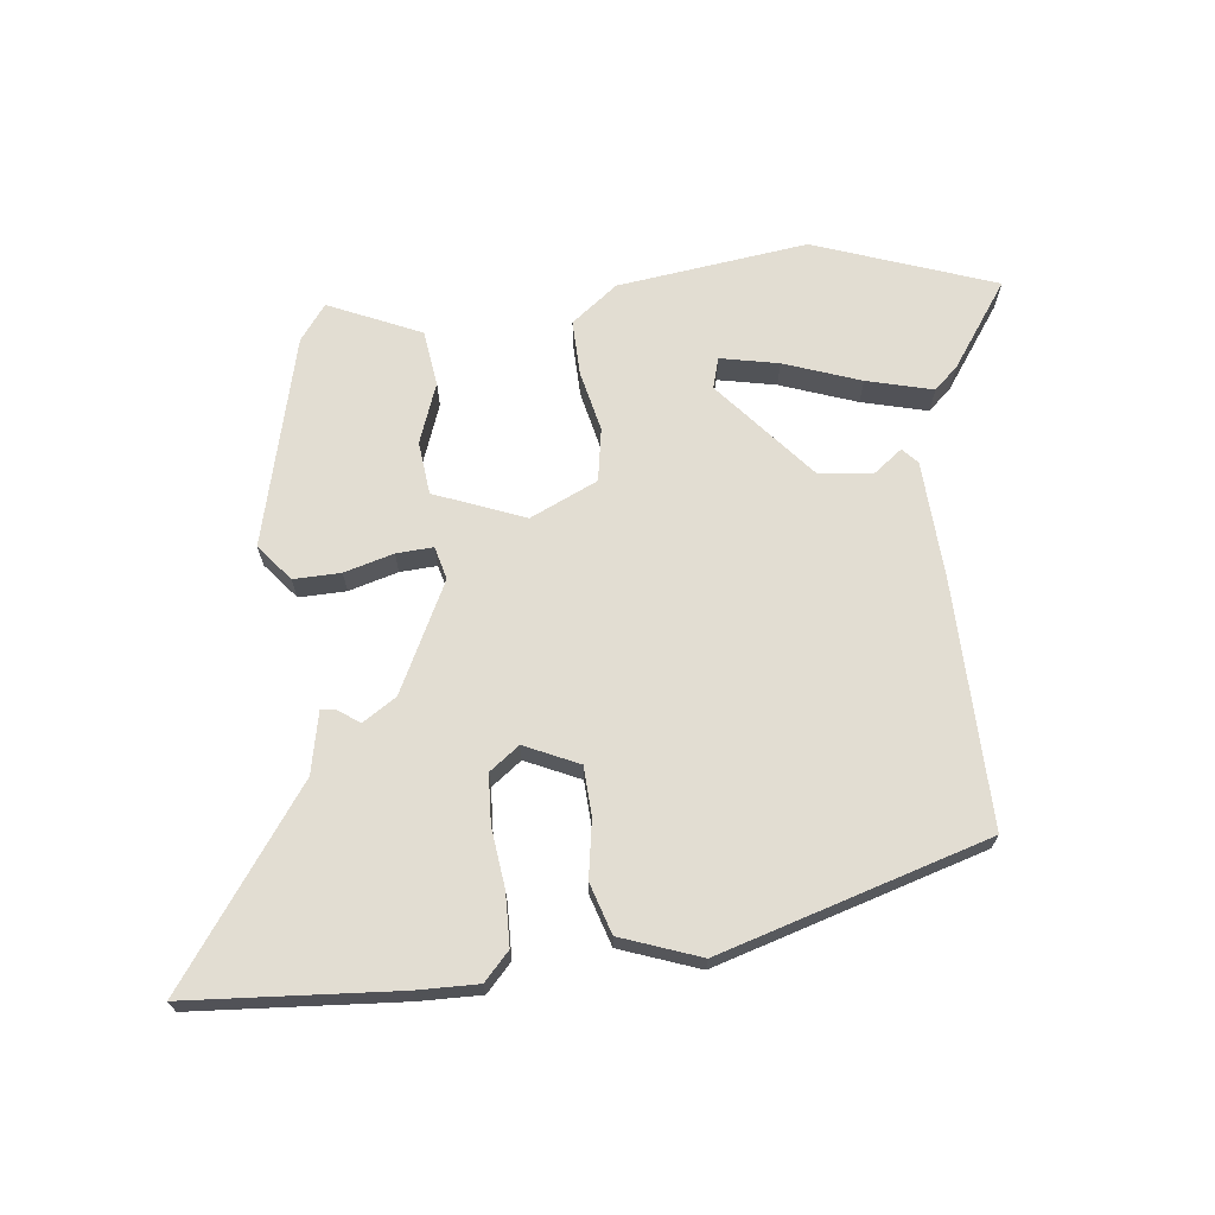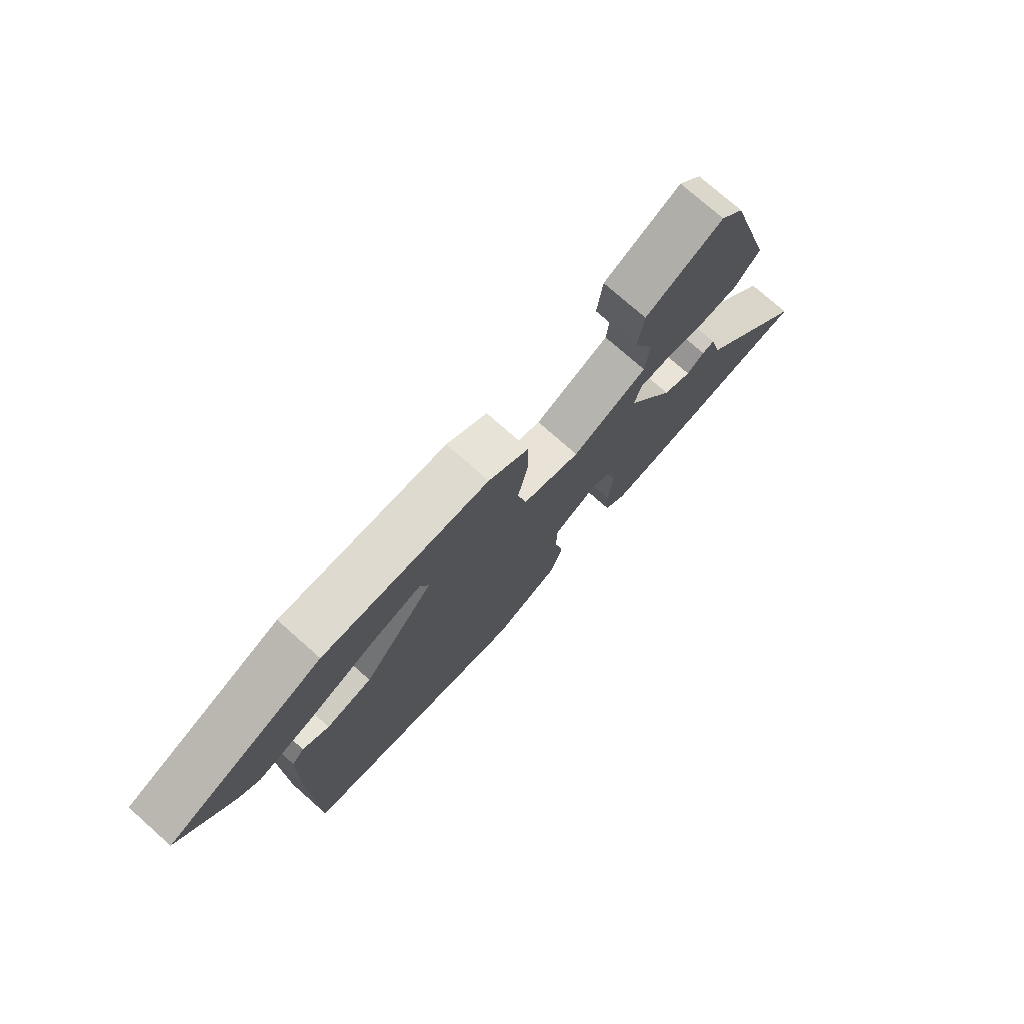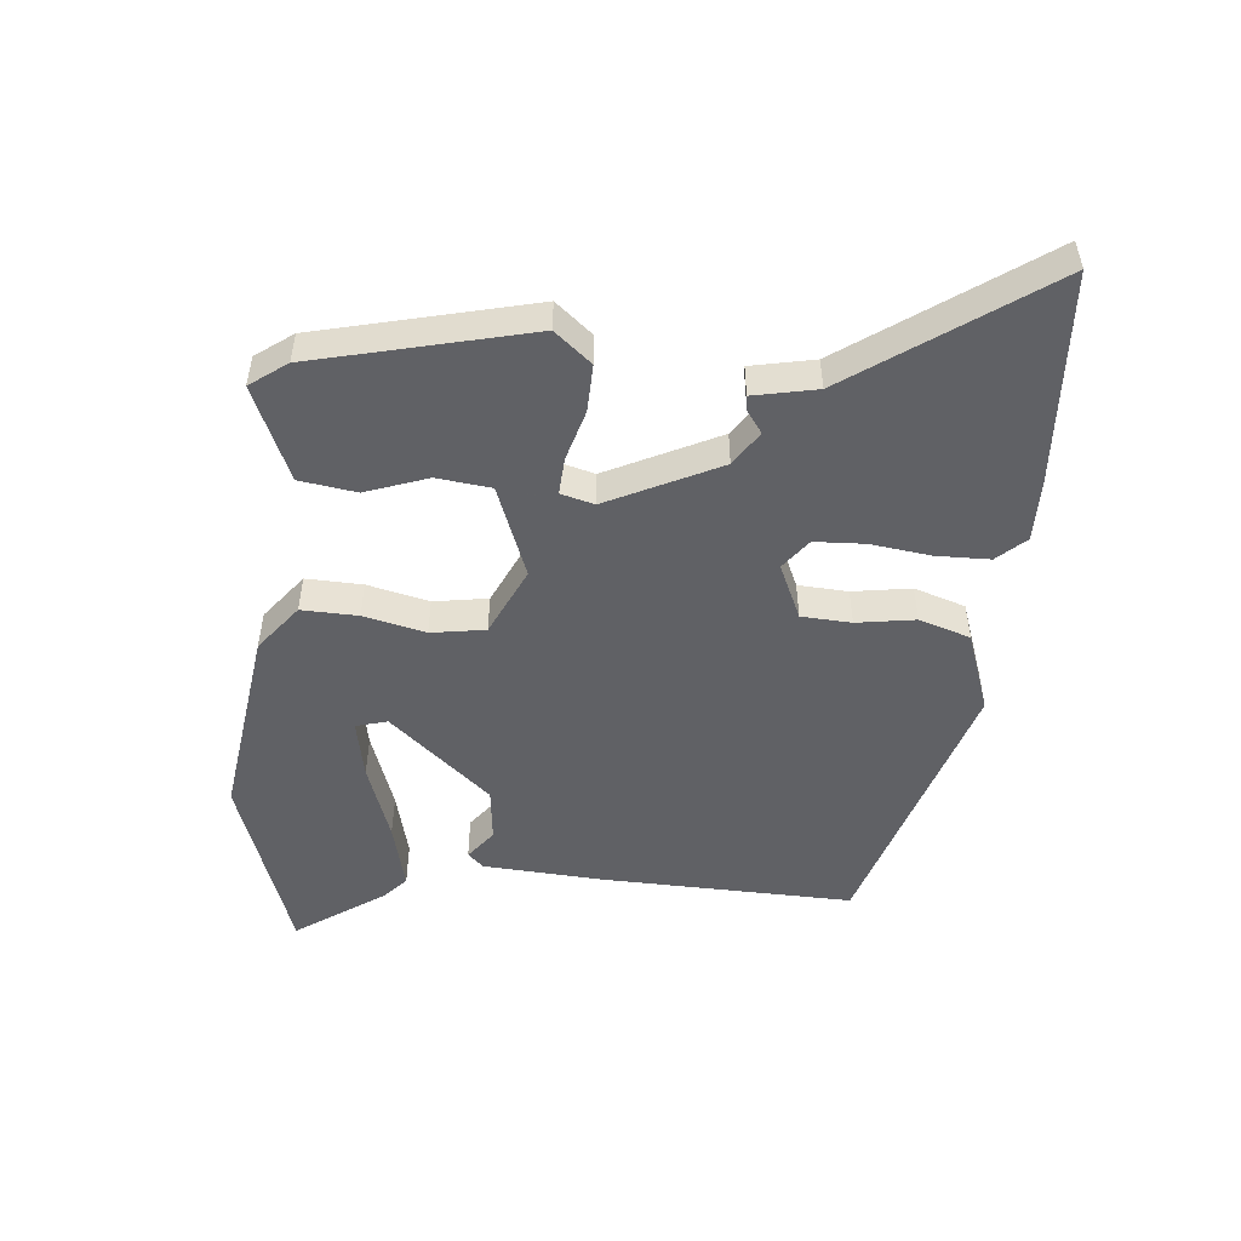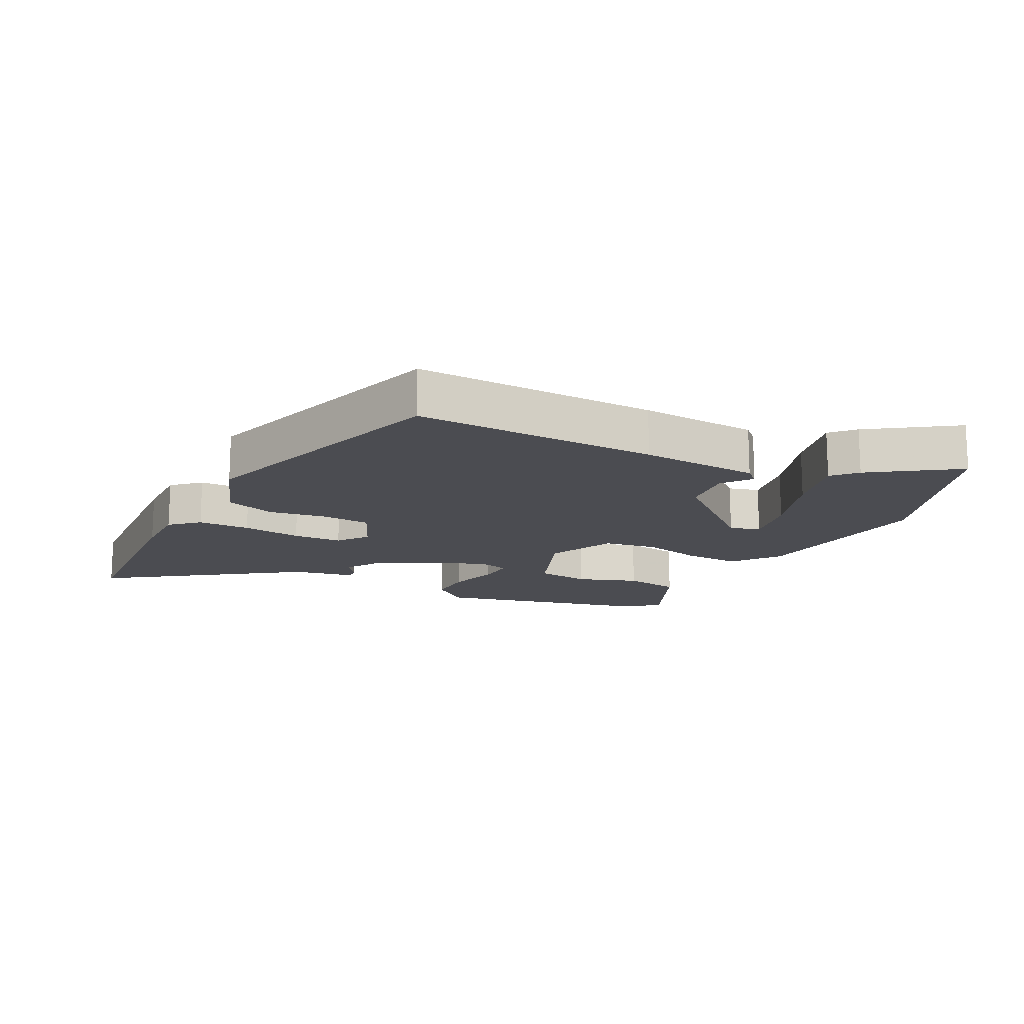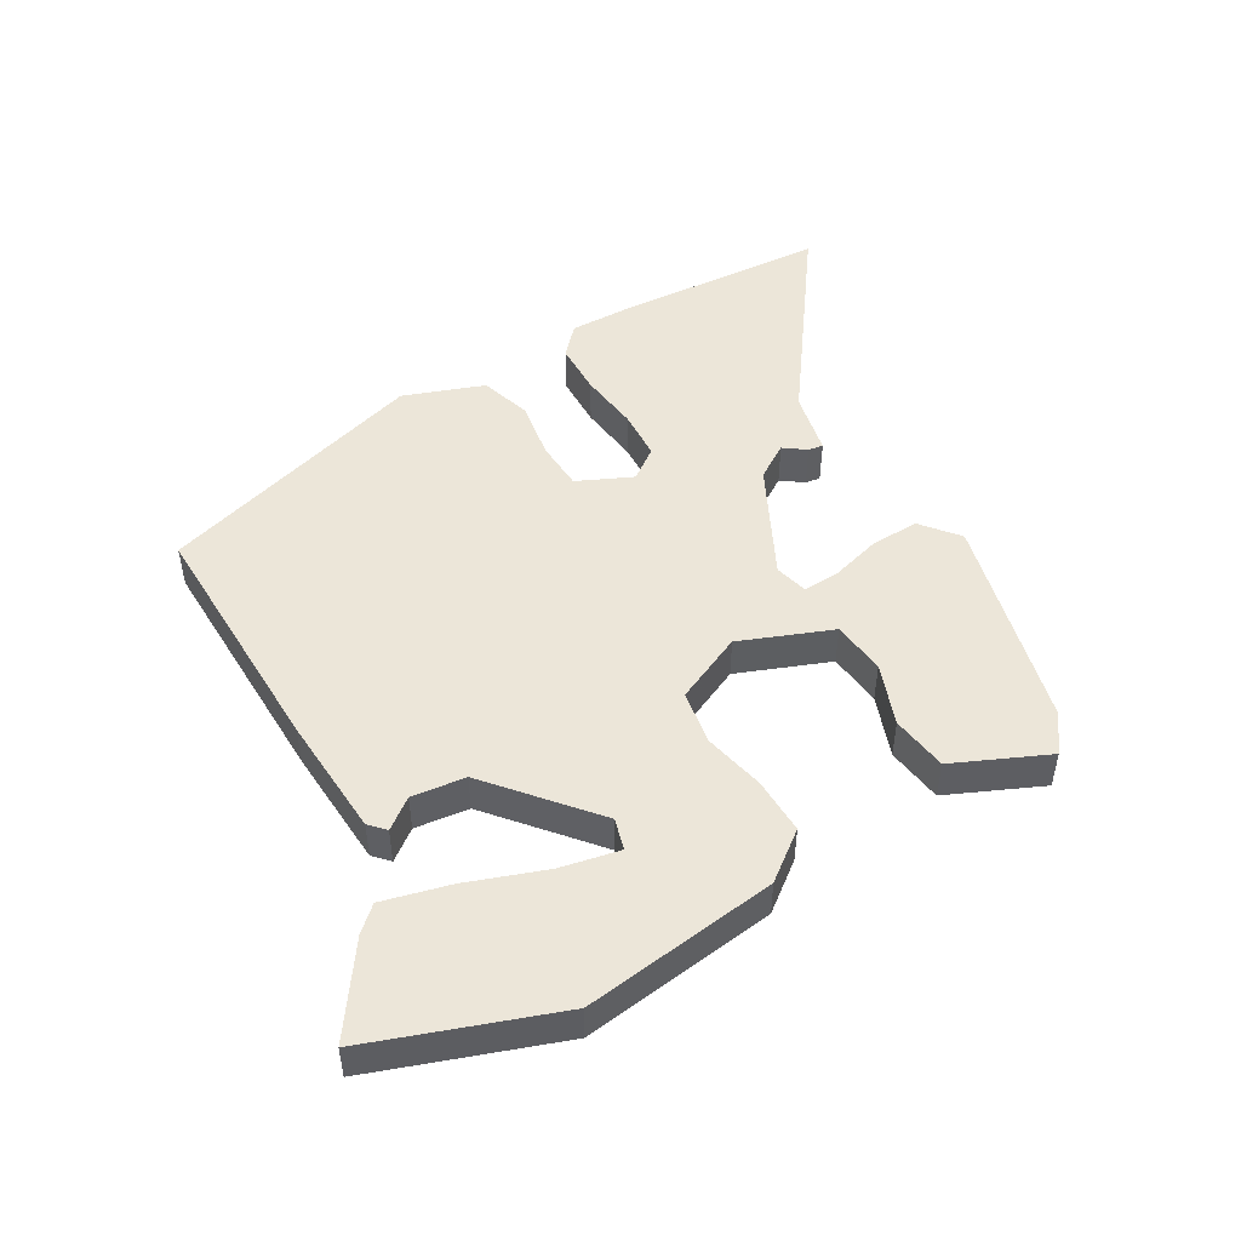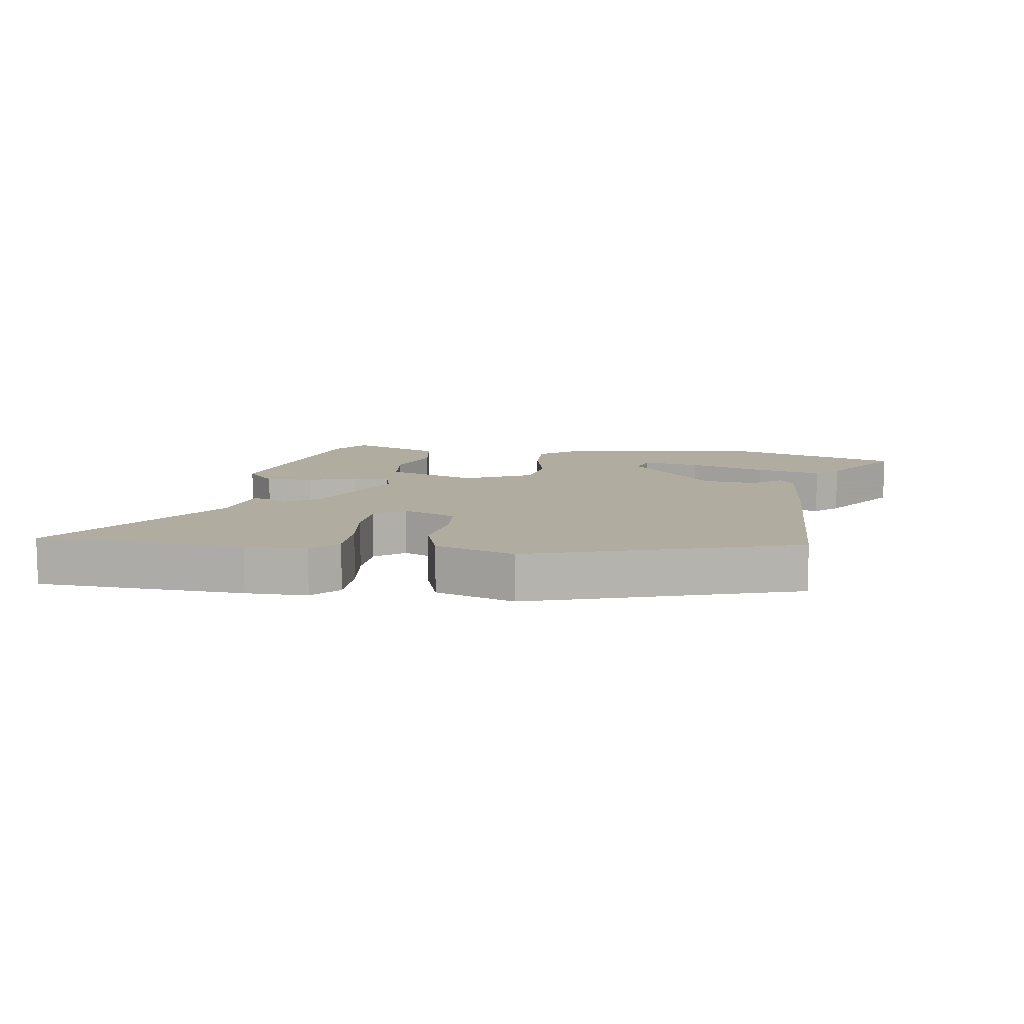
<metadata>
{"format":"obj","ext":"obj","renderer":"f3d","projection":"perspective","resolution":1024,"background":"white","views":[{"elev":68.2,"azim":172.2,"up":"+Y"},{"elev":76.2,"azim":-48.6,"up":"+Z"},{"elev":-50.4,"azim":82.8,"up":"+Y"},{"elev":-15.5,"azim":-118.9,"up":"+Y"},{"elev":48.9,"azim":-31.6,"up":"+Y"},{"elev":10.1,"azim":-173.7,"up":"+Y"}]}
</metadata>
<code>
v -0.644 0.07 0.445
v -0.363 0.07 0.553
v -0.062 0.07 0.521
v 0.012 0.07 0.467
v 0.012 0.07 0.38
v -0.007 0.07 0.284
v 0.009 0.07 0.201
v 0.116 0.07 0.155
v 0.256 0.07 0.214
v 0.263 0.07 0.298
v 0.226 0.07 0.392
v 0.236 0.07 0.48
v 0.379 0.07 0.548
v 0.422 0.07 0.493
v 0.513 0.07 0.164
v 0.468 0.07 0.106
v 0.394 0.07 0.106
v 0.316 0.07 0.126
v 0.258 0.07 0.128
v 0.246 0.07 0.076
v 0.335 0.07 -0.093
v 0.389 0.07 -0.126
v 0.422 0.07 -0.101
v 0.445 0.07 -0.097
v 0.468 0.07 -0.194
v 0.685 0.07 -0.483
v 0.359 0.07 -0.513
v 0.262 0.07 -0.517
v 0.221 0.07 -0.475
v 0.217 0.07 -0.393
v 0.226 0.07 -0.299
v 0.22 0.07 -0.222
v 0.172 0.07 -0.188
v 0.088 0.07 -0.229
v 0.086 0.07 -0.306
v 0.103 0.07 -0.396
v 0.08 0.07 -0.476
v -0.043 0.07 -0.524
v -0.467 0.07 -0.407
v -0.469 0.07 -0.022
v -0.463 0.07 0.166
v -0.441 0.07 0.191
v -0.394 0.07 0.157
v -0.311 0.07 0.169
v -0.182 0.07 0.329
v -0.197 0.07 0.377
v -0.288 0.07 0.356
v -0.407 0.07 0.31
v -0.51 0.07 0.281
v -0.548 0.07 0.314
v -0.644 0 0.445
v -0.363 0 0.553
v -0.062 0 0.521
v 0.012 0 0.467
v 0.012 0 0.38
v -0.007 0 0.284
v 0.009 0 0.201
v 0.116 0 0.155
v 0.256 0 0.214
v 0.263 0 0.298
v 0.226 0 0.392
v 0.236 0 0.48
v 0.379 0 0.548
v 0.422 0 0.493
v 0.513 0 0.164
v 0.468 0 0.106
v 0.394 0 0.106
v 0.316 0 0.126
v 0.258 0 0.128
v 0.246 0 0.076
v 0.335 0 -0.093
v 0.389 0 -0.126
v 0.422 0 -0.101
v 0.445 0 -0.097
v 0.468 0 -0.194
v 0.685 0 -0.483
v 0.359 0 -0.513
v 0.262 0 -0.517
v 0.221 0 -0.475
v 0.217 0 -0.393
v 0.226 0 -0.299
v 0.22 0 -0.222
v 0.172 0 -0.188
v 0.088 0 -0.229
v 0.086 0 -0.306
v 0.103 0 -0.396
v 0.08 0 -0.476
v -0.043 0 -0.524
v -0.467 0 -0.407
v -0.469 0 -0.022
v -0.463 0 0.166
v -0.441 0 0.191
v -0.394 0 0.157
v -0.311 0 0.169
v -0.182 0 0.329
v -0.197 0 0.377
v -0.288 0 0.356
v -0.407 0 0.31
v -0.51 0 0.281
v -0.548 0 0.314
f 1 2 3
f 50 1 3
f 49 50 3
f 48 49 3
f 47 48 3
f 46 47 3 4
f 4 5 6
f 46 4 6
f 45 46 6
f 44 45 6 7
f 43 44 7 8
f 41 42 43
f 40 41 43
f 39 40 43
f 38 39 43
f 37 38 43
f 36 37 43
f 35 36 43
f 34 35 43
f 33 34 43 8
f 32 33 8 9
f 29 30 31
f 28 29 31
f 27 28 31
f 26 27 31
f 25 26 31
f 24 25 31
f 23 24 31
f 22 23 31
f 21 22 31 32
f 20 21 32
f 16 17 18
f 15 16 18
f 14 15 18
f 13 14 18
f 12 13 18
f 10 11 12
f 10 12 18
f 20 32 9 10
f 19 20 10
f 10 18 19
f 53 52 51
f 53 51 100
f 53 100 99
f 53 99 98
f 53 98 97
f 54 53 97 96
f 56 55 54
f 56 54 96
f 56 96 95
f 57 56 95 94
f 58 57 94 93
f 93 92 91
f 93 91 90
f 93 90 89
f 93 89 88
f 93 88 87
f 93 87 86
f 93 86 85
f 93 85 84
f 58 93 84 83
f 59 58 83 82
f 81 80 79
f 81 79 78
f 81 78 77
f 81 77 76
f 81 76 75
f 81 75 74
f 81 74 73
f 81 73 72
f 82 81 72 71
f 82 71 70
f 68 67 66
f 68 66 65
f 68 65 64
f 68 64 63
f 68 63 62
f 62 61 60
f 68 62 60
f 60 59 82 70
f 60 70 69
f 69 68 60
f 1 51 52 2
f 2 52 53 3
f 3 53 54 4
f 4 54 55 5
f 5 55 56 6
f 6 56 57 7
f 7 57 58 8
f 8 58 59 9
f 9 59 60 10
f 10 60 61 11
f 11 61 62 12
f 12 62 63 13
f 13 63 64 14
f 14 64 65 15
f 15 65 66 16
f 16 66 67 17
f 17 67 68 18
f 18 68 69 19
f 19 69 70 20
f 20 70 71 21
f 21 71 72 22
f 22 72 73 23
f 23 73 74 24
f 24 74 75 25
f 25 75 76 26
f 26 76 77 27
f 27 77 78 28
f 28 78 79 29
f 29 79 80 30
f 30 80 81 31
f 31 81 82 32
f 32 82 83 33
f 33 83 84 34
f 34 84 85 35
f 35 85 86 36
f 36 86 87 37
f 37 87 88 38
f 38 88 89 39
f 39 89 90 40
f 40 90 91 41
f 41 91 92 42
f 42 92 93 43
f 43 93 94 44
f 44 94 95 45
f 45 95 96 46
f 46 96 97 47
f 47 97 98 48
f 48 98 99 49
f 49 99 100 50
f 50 100 51 1

</code>
